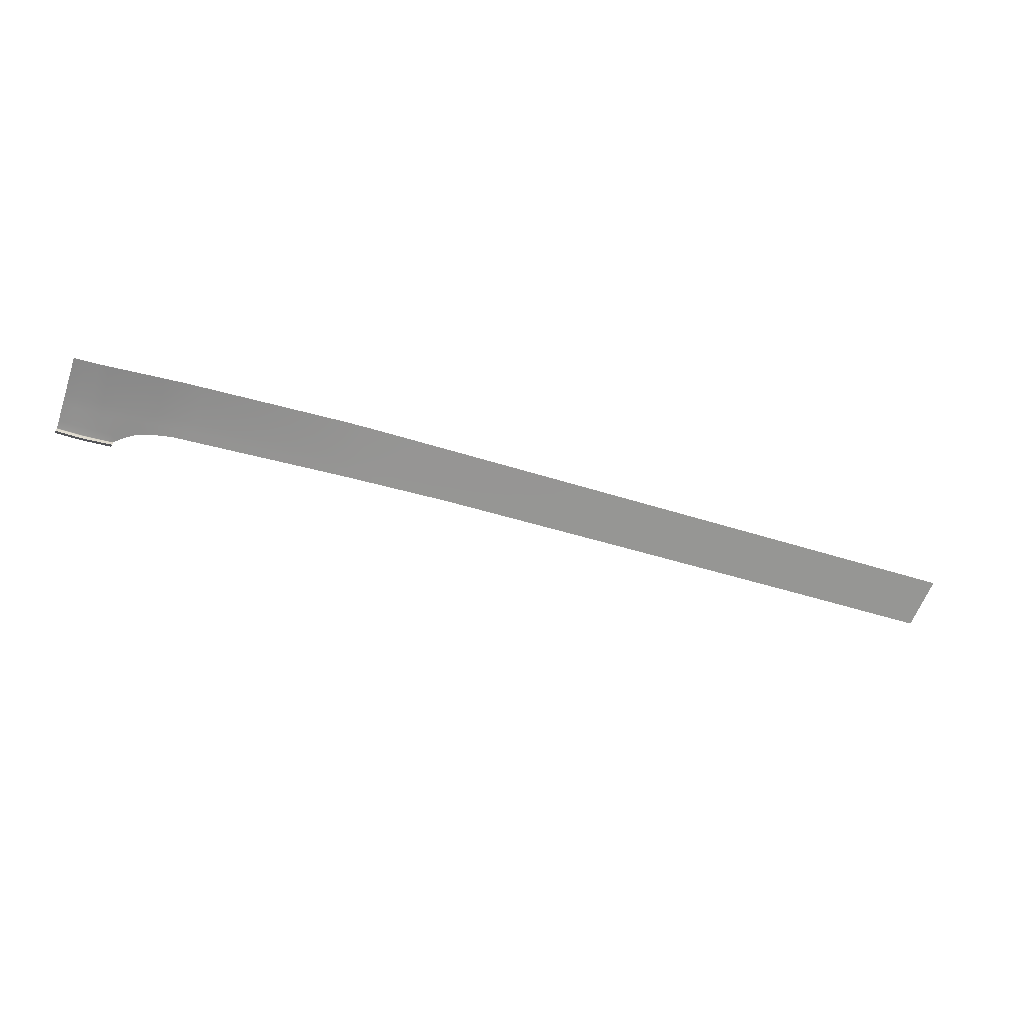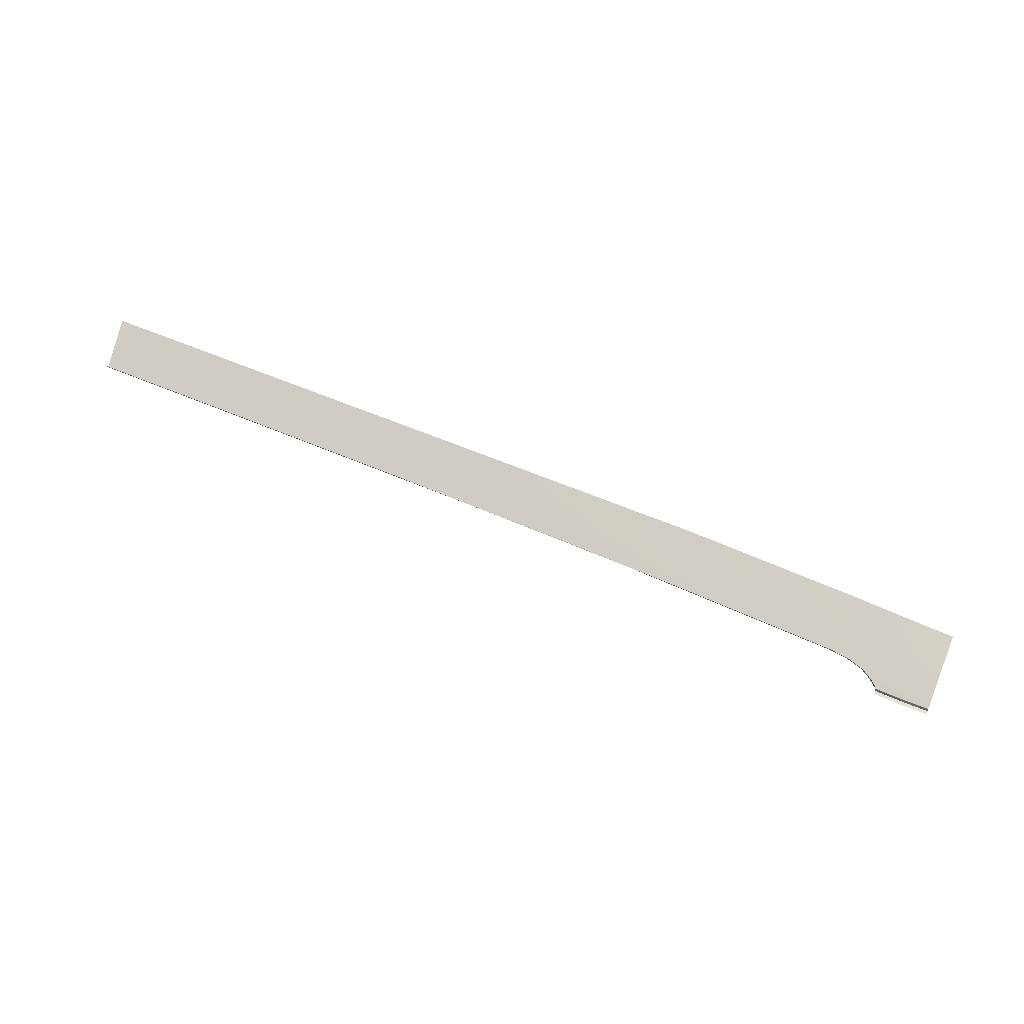
<metadata>
{"format":"obj","ext":"obj","renderer":"f3d","projection":"perspective","resolution":1024,"background":"white","views":[{"elev":-55.3,"azim":-18.2,"up":"+Z"},{"elev":70.2,"azim":-158.3,"up":"+Z"}]}
</metadata>
<code>
v  -96.77 -41.41 -112.4
v  -96.77 -43.58 -111.9
v  -101.1 -41.33 -112.6
v  -101.3 -43.54 -112.1
v  -37.65 -44.06 -110.3
v  -44.98 -44 -110.3
v  -37.65 -42.68 -110.6
v  -44.98 -42.48 -110.6
v  -106.4 -43.5 -112.6
v  -106.4 -40.8 -113.1
v  -114.9 -36.66 -114.8
v  -114.4 -37.09 -114.7
v  -115.8 -36.67 -114.9
v  -115.9 -38.53 -114.5
v  -115 -36.6 -114.9
v  -115.9 -36.6 -115
v  -115.2 -35.18 -114.8
v  -115.1 -36.28 -115.4
v  -116.1 -35.19 -114.9
v  -116 -36.28 -115.5
v  -29.66 -42.9 -110.6
v  -29.66 -44.13 -110.3
v  -29.66 -47.09 -109.6
v  -37.65 -47.01 -109.6
v  -4.34 -47.33 -109.6
v  -12.16 -47.26 -109.6
v  -4.34 -44.34 -110.2
v  -12.16 -44.27 -110.2
v  103.7 -48.36 -109.3
v  98.08 -48.3 -109.3
v  103.4 -45.22 -110
v  98.08 -45.18 -110
v  92.04 -45.13 -110
v  98.08 -43.61 -110.4
v  92.04 -43.59 -110.4
v  -4.34 -43.09 -110.5
v  -12.16 -43.03 -110.5
v  85.56 -45.07 -110.1
v  85.56 -43.58 -110.4
v  19.64 -43.27 -110.5
v  28.39 -43.32 -110.5
v  19.64 -44.53 -110.2
v  28.39 -44.61 -110.2
v  92.04 -48.25 -109.3
v  85.56 -48.19 -109.4
v  3.655 -43.15 -110.5
v  11.38 -43.21 -110.5
v  3.655 -44.4 -110.2
v  11.38 -44.47 -110.2
v  -119.3 -36.71 -115.2
v  -119.4 -38.71 -114.8
v  -119.3 -36.61 -115.3
v  -122.7 -38.89 -115
v  -122.7 -36.74 -115.4
v  -122.7 -36.62 -115.5
v  -125.8 -36.74 -115.4
v  -129.1 -36.74 -115.3
v  -125.8 -36.62 -115.4
v  -129.1 -36.62 -115.4
v  -129.1 -38.84 -114.9
v  -125.8 -38.87 -114.9
v  -129 -43.32 -114.1
v  -125.8 -43.34 -114.1
v  -125.8 -36.28 -116
v  -129.2 -36.28 -115.9
v  -125.8 -35.19 -115.3
v  -129.2 -35.19 -115.3
v  -119.2 -35.19 -115.1
v  -119.2 -36.28 -115.8
v  -122.8 -36.28 -116.1
v  -122.8 -35.19 -115.4
v  -115.1 -35.56 -114.1
v  103.2 -43.62 -110.4
v  78.01 -48.11 -109.4
v  78.01 -45.01 -110.1
v  78.01 -43.56 -110.4
v  70.72 -48.04 -109.4
v  70.72 -44.95 -110.1
v  70.72 -43.55 -110.4
v  63.39 -43.51 -110.4
v  63.39 -44.89 -110.1
v  63.39 -47.97 -109.4
v  55.53 -43.46 -110.4
v  55.53 -44.83 -110.1
v  46.03 -43.41 -110.4
v  46.03 -44.75 -110.1
v  37.5 -43.37 -110.4
v  37.5 -44.68 -110.2
v  -19.4 -47.19 -109.6
v  -19.4 -44.21 -110.3
v  -19.4 -42.97 -110.5
v  -44.98 -46.94 -109.6
v  -54.13 -43.93 -110.3
v  -54.13 -42.23 -110.7
v  -54.13 -46.86 -109.7
v  -60.7 -42.08 -110.9
v  -60.7 -43.88 -110.5
v  -69.23 -41.93 -111.2
v  -69.23 -43.81 -110.8
v  -75.36 -41.81 -111.5
v  -75.36 -43.76 -111.1
v  -81.62 -41.7 -111.8
v  -81.62 -43.7 -111.3
v  -90.46 -41.53 -112.1
v  -90.46 -43.63 -111.7
v  -125.9 -51.67 -112.6
v  -129 -51.65 -112.7
v  -125.8 -46.18 -113.5
v  -129 -46.15 -113.6
v  55.53 -47.9 -109.4
v  46.03 -47.81 -109.4
v  37.5 -47.73 -109.5
v  28.39 -47.64 -109.5
v  19.64 -47.56 -109.5
v  11.38 -47.48 -109.5
v  3.655 -47.41 -109.5
v  -60.7 -46.79 -109.8
v  -69.23 -46.71 -110.2
v  -75.36 -46.65 -110.4
v  -81.62 -46.6 -110.7
v  -90.46 -46.51 -111
v  -96.77 -46.45 -111.3
v  -101.5 -46.41 -111.5
v  -106.4 -46.36 -111.9
v  -122.7 -43.37 -114.1
v  -119.6 -43.4 -113.8
v  -122.7 -46.21 -113.5
v  -119.7 -46.23 -113.2
v  -113 -43.45 -113.2
v  -113.2 -46.3 -112.6
v  -116.2 -43.42 -113.5
v  -116.3 -46.27 -112.9
v  -122.6 -51.69 -112.5
v  -112.7 -38.37 -114.2
v  -109.7 -43.48 -112.9
v  -110.1 -39.81 -113.7
v  -109.9 -46.33 -112.3
v  104.6 -56.36 -107.5
v  98.08 -56.36 -107.5
v  104.2 -53.11 -108.3
v  98.08 -53.08 -108.3
v  92.04 -56.36 -107.5
v  92.04 -53.05 -108.3
v  85.56 -53.01 -108.3
v  85.56 -56.36 -107.5
v  78.01 -56.36 -107.5
v  78.01 -52.97 -108.3
v  70.72 -56.36 -107.5
v  70.72 -52.93 -108.3
v  63.39 -52.88 -108.3
v  63.39 -56.36 -107.5
v  55.53 -56.36 -107.5
v  55.53 -52.84 -108.3
v  46.03 -52.78 -108.3
v  46.03 -56.36 -107.5
v  37.5 -52.74 -108.3
v  37.5 -56.36 -107.5
v  28.39 -52.68 -108.3
v  28.39 -56.36 -107.5
v  19.64 -52.63 -108.4
v  19.64 -56.36 -107.5
v  11.38 -52.59 -108.4
v  11.38 -56.36 -107.5
v  3.655 -52.54 -108.4
v  3.655 -56.36 -107.5
v  -4.34 -52.5 -108.4
v  -4.34 -56.36 -107.5
v  -12.16 -52.45 -108.4
v  -12.16 -56.36 -107.5
v  -19.4 -52.41 -108.4
v  -19.4 -56.36 -107.5
v  -29.66 -52.35 -108.4
v  -29.66 -56.36 -107.5
v  -37.65 -52.31 -108.4
v  -37.65 -56.36 -107.6
v  -44.98 -52.27 -108.5
v  -44.98 -56.36 -107.6
v  -54.13 -56.36 -107.6
v  -54.13 -52.21 -108.5
v  -60.7 -52.17 -108.6
v  -60.7 -56.34 -107.7
v  -69.23 -52.09 -109
v  -69.23 -56.29 -108.1
v  -75.36 -52.04 -109.3
v  -75.36 -56.25 -108.4
v  -81.62 -51.99 -109.6
v  -81.62 -56.21 -108.7
v  -90.46 -51.91 -110
v  -90.46 -56.15 -109.2
v  -96.77 -56.1 -109.5
v  -96.77 -51.85 -110.2
v  -101.8 -51.81 -110.5
v  -102 -56.07 -109.7
v  -106.4 -56.07 -110.2
v  -106.4 -51.78 -110.9
v  -110.4 -56.07 -110.6
v  -110.2 -51.76 -111.3
v  -113.8 -56.07 -110.9
v  -113.5 -51.74 -111.6
v  -116.8 -56.07 -111.2
v  -116.6 -51.73 -112
v  -120 -51.71 -112.3
v  -120.2 -56.07 -111.6
v  -122.6 -56.07 -111.8
v  -125.9 -56.07 -111.9
v  -128.9 -56.07 -112.1
g Y192_206A_L_DaS_Y192_206A_L
f 1 2 3
f 3 2 4
f 5 6 7
f 7 6 8
f 4 9 3
f 3 9 10
f 11 12 13
f 13 12 14
f 11 13 15
f 15 13 16
f 17 18 19
f 19 18 20
f 7 21 5
f 5 21 22
f 23 24 22
f 22 24 5
f 25 26 27
f 27 26 28
f 29 30 31
f 31 30 32
f 32 33 34
f 34 33 35
f 27 28 36
f 36 28 37
f 33 38 35
f 35 38 39
f 40 41 42
f 42 41 43
f 44 45 33
f 33 45 38
f 46 47 48
f 48 47 49
f 42 49 40
f 40 49 47
f 13 14 50
f 50 14 51
f 13 50 16
f 16 50 52
f 53 54 51
f 51 54 50
f 50 54 52
f 52 54 55
f 56 57 58
f 58 57 59
f 57 56 60
f 60 56 61
f 60 61 62
f 62 61 63
f 64 65 66
f 66 65 67
f 19 20 68
f 68 20 69
f 70 71 69
f 69 71 68
f 18 17 15
f 15 17 72
f 34 73 32
f 32 73 31
f 45 74 38
f 38 74 75
f 38 75 39
f 39 75 76
f 74 77 75
f 75 77 78
f 79 76 78
f 78 76 75
f 80 79 81
f 81 79 78
f 77 82 78
f 78 82 81
f 83 80 84
f 84 80 81
f 85 83 86
f 86 83 84
f 87 85 88
f 88 85 86
f 41 87 43
f 43 87 88
f 48 27 46
f 46 27 36
f 26 89 28
f 28 89 90
f 28 90 37
f 37 90 91
f 89 23 90
f 90 23 22
f 90 22 91
f 91 22 21
f 24 92 5
f 5 92 6
f 6 93 8
f 8 93 94
f 92 95 6
f 6 95 93
f 96 94 97
f 97 94 93
f 98 96 99
f 99 96 97
f 100 98 101
f 101 98 99
f 102 100 103
f 103 100 101
f 104 102 105
f 105 102 103
f 105 2 104
f 104 2 1
f 106 107 108
f 108 107 109
f 33 32 44
f 44 32 30
f 84 81 110
f 110 81 82
f 86 84 111
f 111 84 110
f 88 86 112
f 112 86 111
f 43 88 113
f 113 88 112
f 42 43 114
f 114 43 113
f 49 42 115
f 115 42 114
f 48 49 116
f 116 49 115
f 27 48 25
f 25 48 116
f 95 117 93
f 93 117 97
f 99 97 118
f 118 97 117
f 101 99 119
f 119 99 118
f 103 101 120
f 120 101 119
f 105 103 121
f 121 103 120
f 2 105 122
f 122 105 121
f 2 122 4
f 4 122 123
f 4 123 9
f 9 123 124
f 125 126 127
f 127 126 128
f 62 63 109
f 109 63 108
f 129 130 131
f 131 130 132
f 131 132 126
f 126 132 128
f 70 64 71
f 71 64 66
f 54 56 55
f 55 56 58
f 56 54 61
f 61 54 53
f 61 53 63
f 63 53 125
f 63 125 108
f 108 125 127
f 133 106 127
f 127 106 108
f 131 14 129
f 129 14 134
f 14 131 51
f 51 131 126
f 51 126 53
f 53 126 125
f 134 14 12
f 135 129 136
f 136 129 134
f 130 129 137
f 137 129 135
f 9 135 10
f 10 135 136
f 137 135 124
f 124 135 9
f 138 139 140
f 140 139 141
f 139 142 141
f 141 142 143
f 144 143 145
f 145 143 142
f 145 146 144
f 144 146 147
f 146 148 147
f 147 148 149
f 150 149 151
f 151 149 148
f 151 152 150
f 150 152 153
f 154 153 155
f 155 153 152
f 156 154 157
f 157 154 155
f 158 156 159
f 159 156 157
f 160 158 161
f 161 158 159
f 162 160 163
f 163 160 161
f 164 162 165
f 165 162 163
f 166 164 167
f 167 164 165
f 168 166 169
f 169 166 167
f 170 168 171
f 171 168 169
f 172 170 173
f 173 170 171
f 174 172 175
f 175 172 173
f 176 174 177
f 177 174 175
f 177 178 176
f 176 178 179
f 180 179 181
f 181 179 178
f 182 180 183
f 183 180 181
f 184 182 185
f 185 182 183
f 186 184 187
f 187 184 185
f 188 186 189
f 189 186 187
f 189 190 188
f 188 190 191
f 191 190 192
f 192 190 193
f 194 195 193
f 193 195 192
f 196 197 194
f 194 197 195
f 198 199 196
f 196 199 197
f 200 201 198
f 198 201 199
f 201 200 202
f 202 200 203
f 202 203 133
f 133 203 204
f 106 133 205
f 205 133 204
f 107 106 206
f 206 106 205
f 30 29 141
f 141 29 140
f 44 30 143
f 143 30 141
f 45 44 144
f 144 44 143
f 74 45 147
f 147 45 144
f 77 74 149
f 149 74 147
f 82 77 150
f 150 77 149
f 110 82 153
f 153 82 150
f 111 110 154
f 154 110 153
f 112 111 156
f 156 111 154
f 113 112 158
f 158 112 156
f 114 113 160
f 160 113 158
f 115 114 162
f 162 114 160
f 116 115 164
f 164 115 162
f 25 116 166
f 166 116 164
f 26 25 168
f 168 25 166
f 89 26 170
f 170 26 168
f 23 89 172
f 172 89 170
f 24 23 174
f 174 23 172
f 92 24 176
f 176 24 174
f 95 92 179
f 179 92 176
f 117 95 180
f 180 95 179
f 118 117 182
f 182 117 180
f 119 118 184
f 184 118 182
f 120 119 186
f 186 119 184
f 121 120 188
f 188 120 186
f 122 121 191
f 191 121 188
f 122 191 123
f 123 191 192
f 123 192 124
f 124 192 195
f 197 137 195
f 195 137 124
f 199 130 197
f 197 130 137
f 201 132 199
f 199 132 130
f 202 128 201
f 201 128 132
f 127 128 133
f 133 128 202
v  -116 -36.28 -115.5
v  -115.1 -36.28 -115.4
v  -115.9 -36.6 -115
v  -115 -36.6 -114.9
v  -119.3 -36.61 -115.3
v  -119.2 -36.28 -115.8
v  -125.8 -36.62 -115.4
v  -129.1 -36.62 -115.4
v  -125.8 -36.28 -116
v  -129.2 -36.28 -115.9
v  -122.8 -36.28 -116.1
v  -122.7 -36.62 -115.5
v  -37.65 -42.68 -110.6
v  -44.98 -42.48 -110.6
v  -37.65 -42.21 -109.4
v  -44.98 -42.08 -109.4
v  -96.77 -41.41 -112.4
v  -96.77 -41.14 -111.1
v  -90.46 -41.53 -112.1
v  -90.46 -41.26 -110.9
v  -106.4 -40.8 -113.1
v  -106.4 -40.54 -111.9
v  -101.1 -41.33 -112.6
v  -101.2 -41.06 -111.3
v  -114.4 -37.09 -114.7
v  -114.9 -36.66 -114.8
v  -114.5 -36.83 -113.4
v  -115.1 -36.03 -113.8
v  -115.1 -35.56 -114.1
v  -112.9 -38.1 -113
v  -112.7 -38.37 -114.2
v  -110.2 -39.54 -112.5
v  -110.1 -39.81 -113.7
v  -60.7 -41.81 -109.6
v  -60.7 -42.08 -110.9
v  -69.23 -41.65 -110
v  -69.23 -41.93 -111.2
v  -75.36 -41.53 -110.3
v  -75.36 -41.81 -111.5
v  -81.62 -41.42 -110.5
v  -81.62 -41.7 -111.8
v  -29.66 -42.9 -110.6
v  -29.66 -42.35 -109.4
v  92.04 -43.31 -109.2
v  98.08 -43.33 -109.1
v  92.04 -43.59 -110.4
v  98.08 -43.61 -110.4
v  -4.34 -43.09 -110.5
v  -12.16 -43.03 -110.5
v  -4.34 -42.68 -109.3
v  -12.16 -42.57 -109.3
v  85.56 -43.3 -109.2
v  85.56 -43.58 -110.4
v  28.39 -43.32 -110.5
v  19.64 -43.27 -110.5
v  28.39 -43.04 -109.2
v  19.64 -42.99 -109.2
v  11.38 -43.21 -110.5
v  3.655 -43.15 -110.5
v  11.38 -42.88 -109.2
v  3.655 -42.78 -109.3
v  103.2 -43.62 -110.4
v  103.2 -43.34 -109.1
v  78.01 -43.56 -110.4
v  78.01 -43.28 -109.2
v  70.72 -43.55 -110.4
v  70.72 -43.27 -109.2
v  63.39 -43.51 -110.4
v  63.39 -43.23 -109.2
v  55.53 -43.46 -110.4
v  55.53 -43.18 -109.2
v  46.03 -43.41 -110.4
v  46.03 -43.13 -109.2
v  37.5 -43.37 -110.4
v  37.5 -43.09 -109.2
v  -19.4 -42.97 -110.5
v  -19.4 -42.48 -109.3
v  -54.13 -41.92 -109.5
v  -54.13 -42.23 -110.7
g Y192_206A_L_DaS_Y192_206A_L_E
f 207 208 209
f 209 208 210
f 209 211 207
f 207 211 212
f 213 214 215
f 215 214 216
f 217 212 218
f 218 212 211
f 219 220 221
f 221 220 222
f 223 224 225
f 225 224 226
f 227 228 229
f 229 228 230
f 231 232 233
f 233 232 234
f 232 210 234
f 234 210 235
f 236 237 233
f 233 237 231
f 238 239 236
f 236 239 237
f 240 241 242
f 242 241 243
f 244 245 246
f 246 245 247
f 248 219 249
f 249 219 221
f 250 251 252
f 252 251 253
f 254 255 256
f 256 255 257
f 258 250 259
f 259 250 252
f 260 261 262
f 262 261 263
f 264 265 266
f 266 265 267
f 263 261 266
f 266 261 264
f 253 251 268
f 268 251 269
f 259 270 258
f 258 270 271
f 272 273 270
f 270 273 271
f 272 274 273
f 273 274 275
f 274 276 275
f 275 276 277
f 276 278 277
f 277 278 279
f 278 280 279
f 279 280 281
f 260 262 280
f 280 262 281
f 267 265 256
f 256 265 254
f 255 282 257
f 257 282 283
f 282 248 283
f 283 248 249
f 222 220 284
f 284 220 285
f 284 285 240
f 240 285 241
f 245 244 243
f 243 244 242
f 246 247 226
f 226 247 225
f 224 223 230
f 230 223 229
f 228 227 238
f 238 227 239
f 218 213 217
f 217 213 215

</code>
